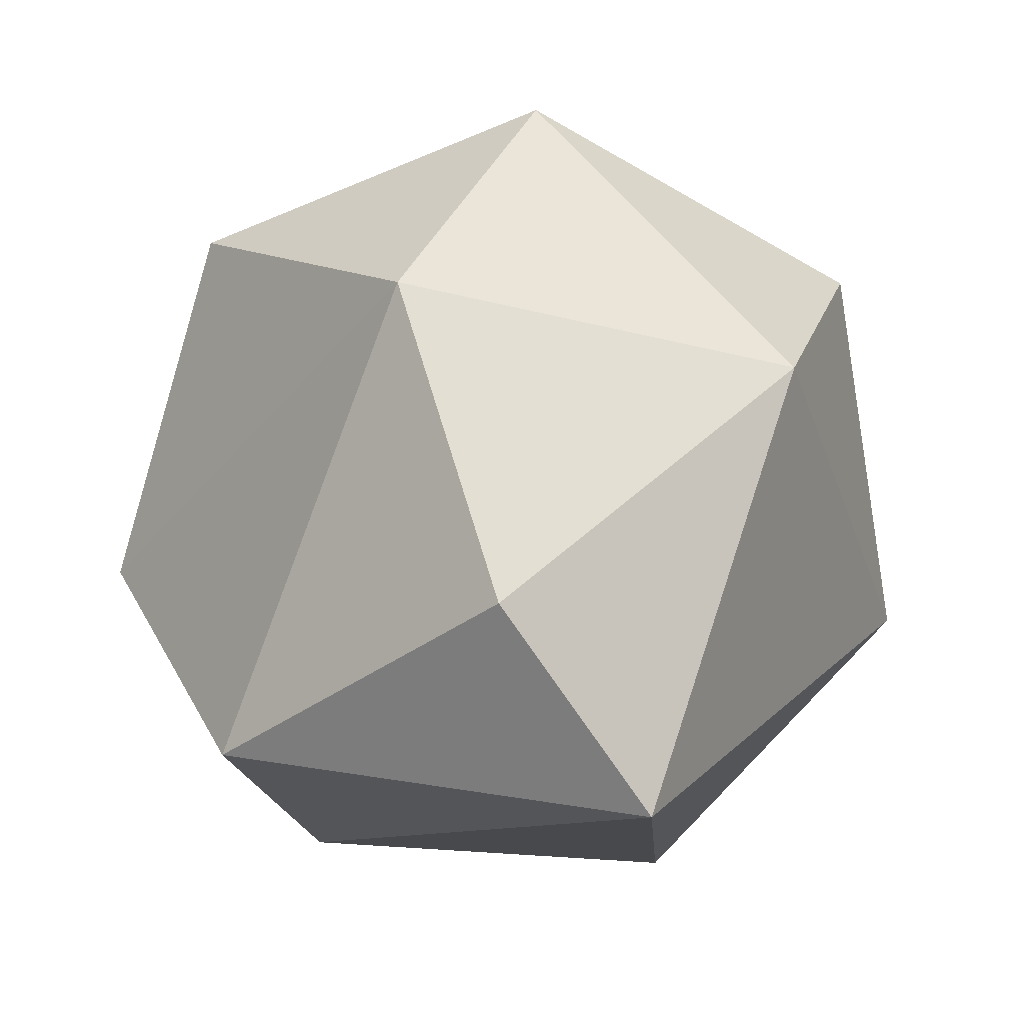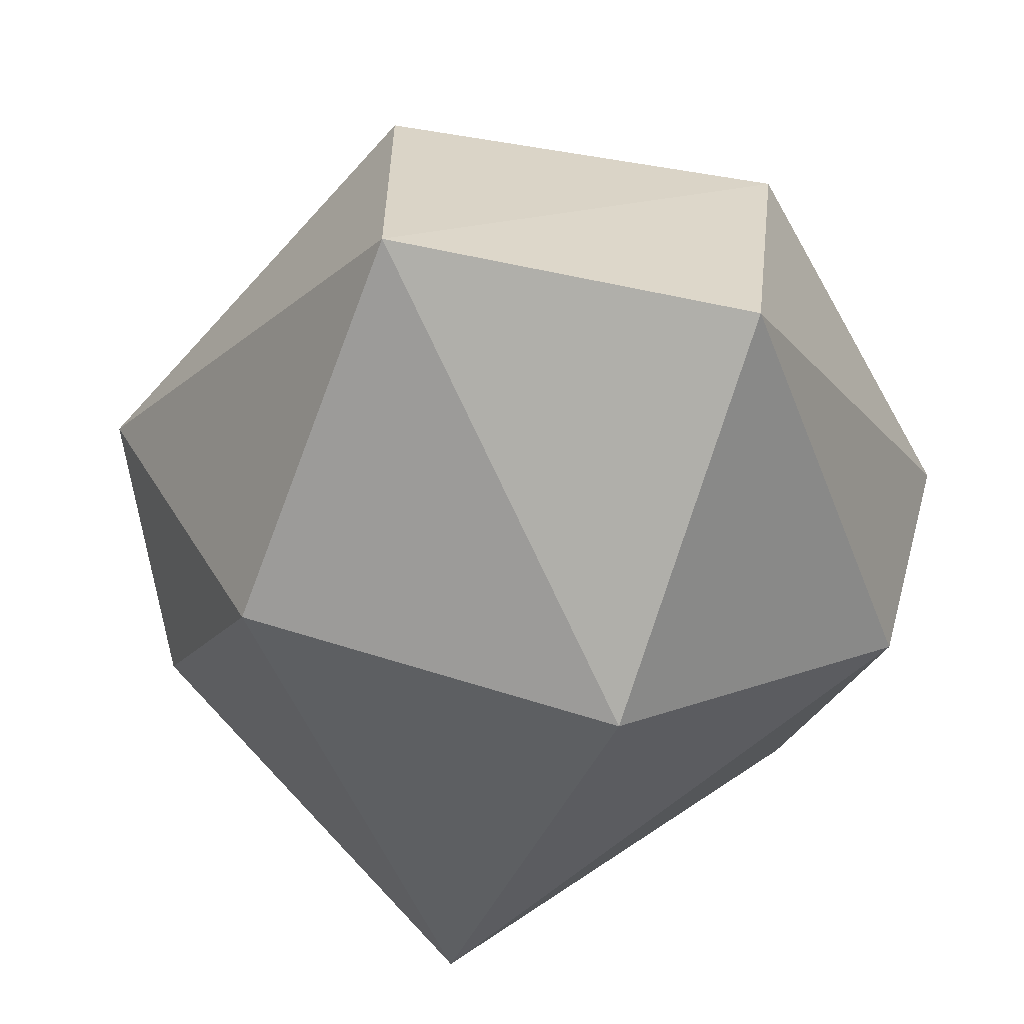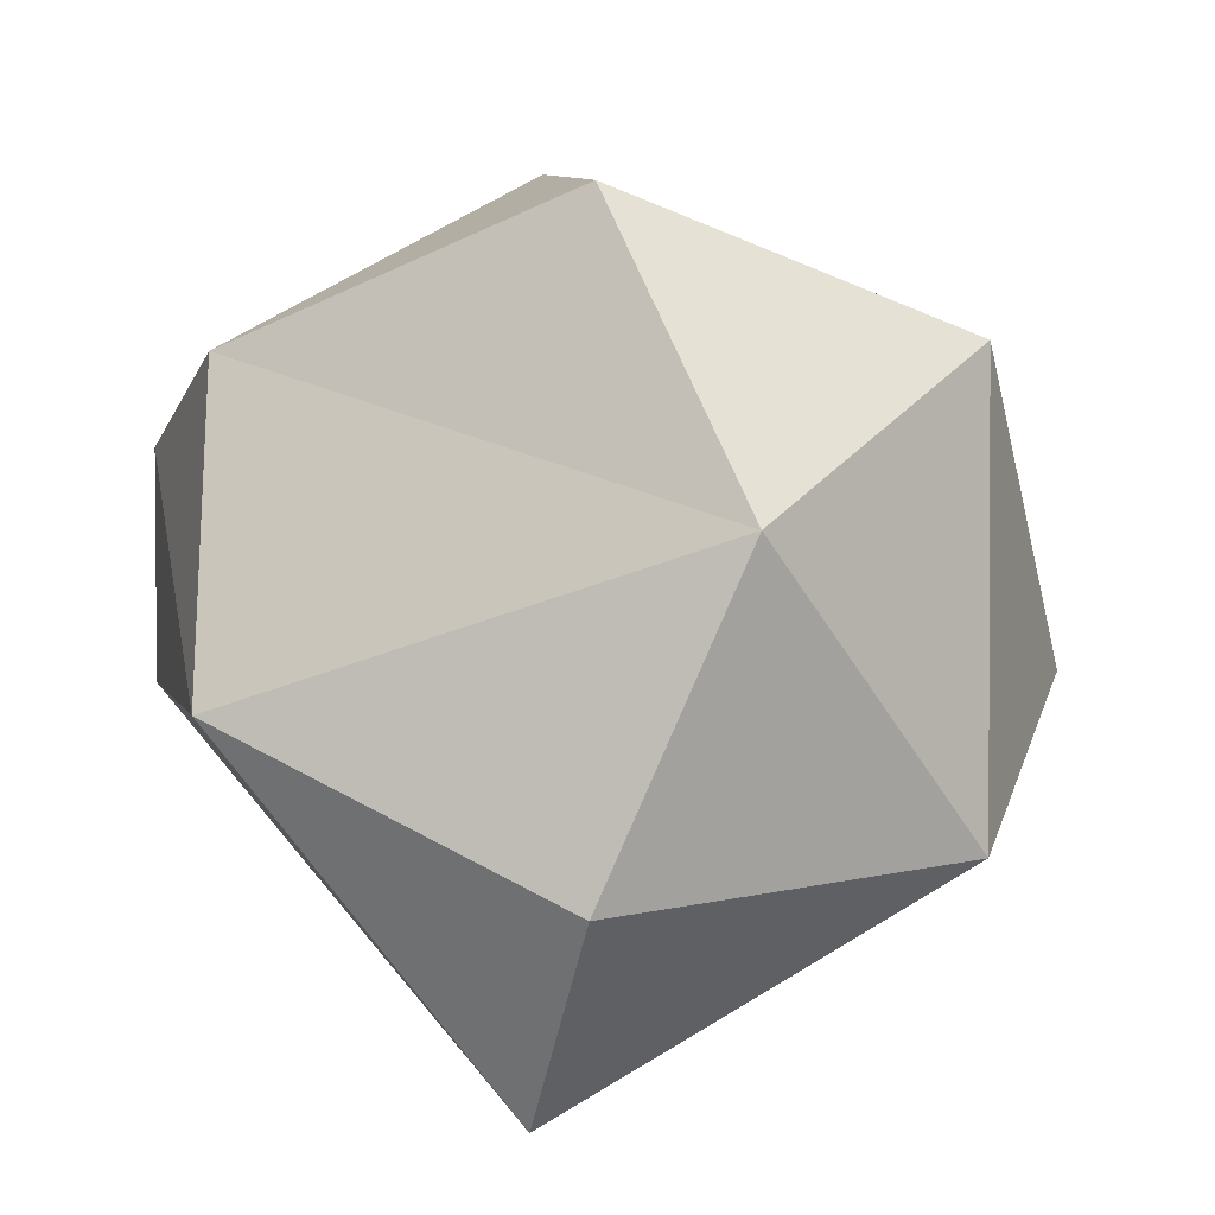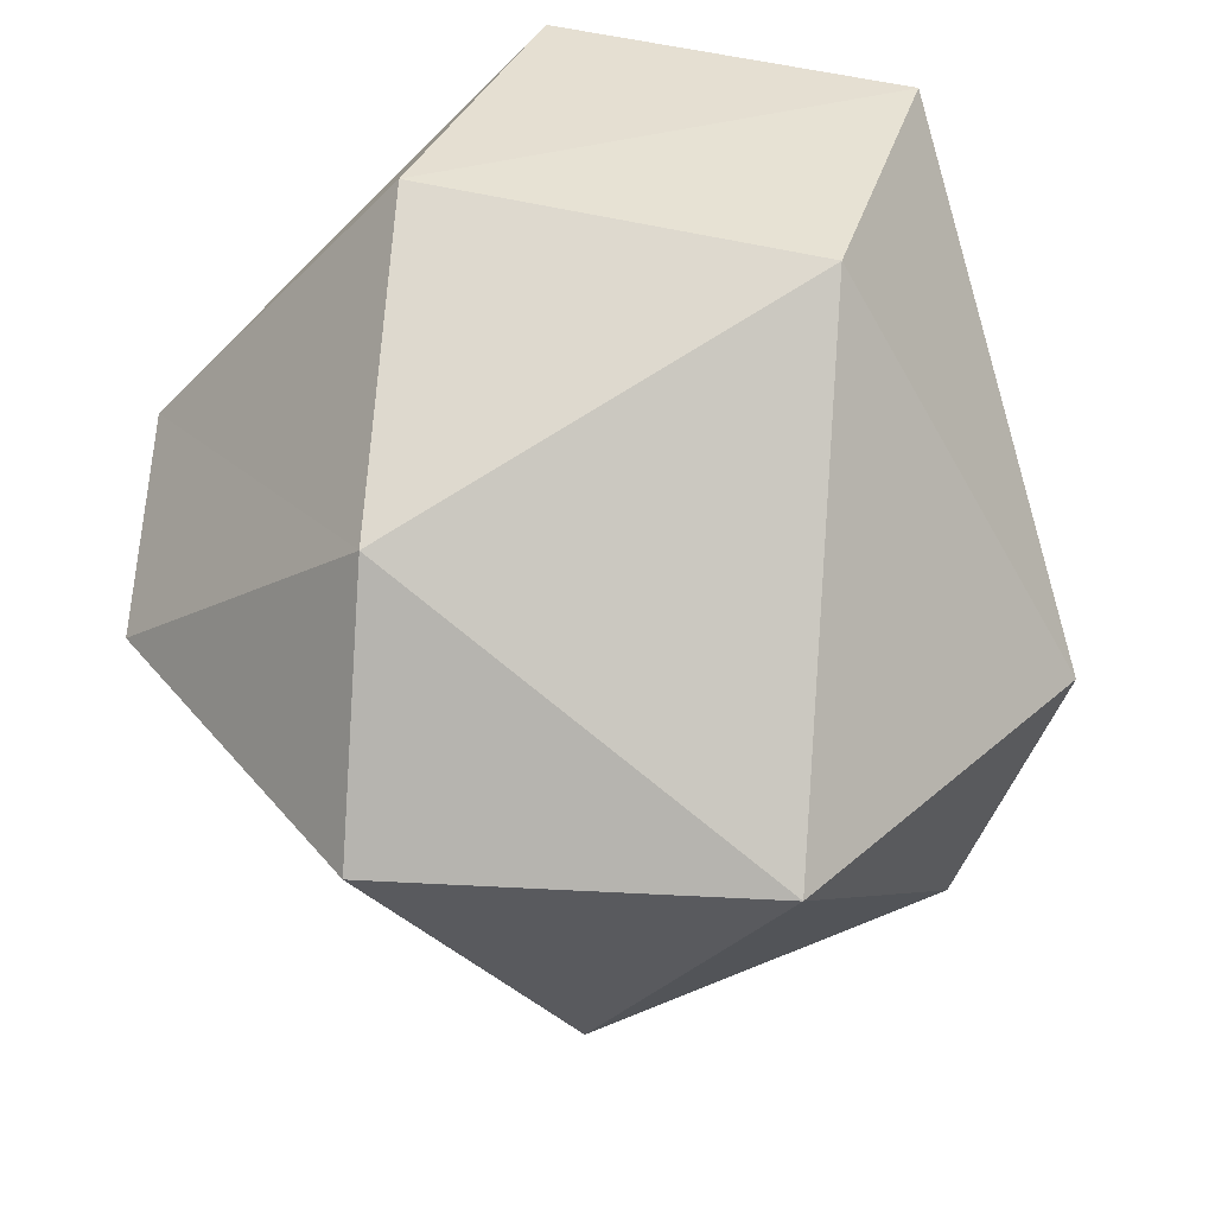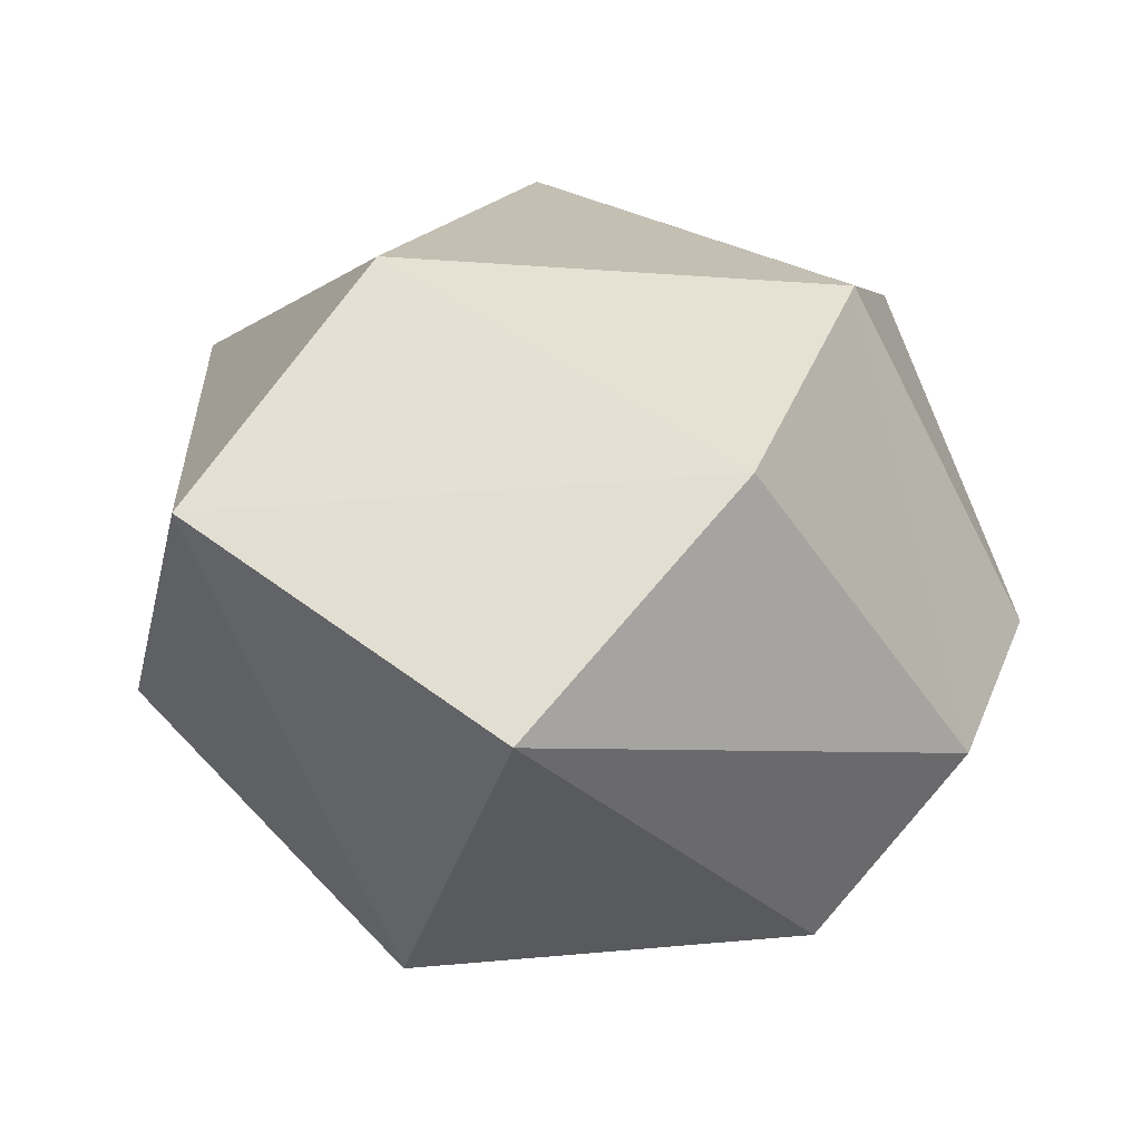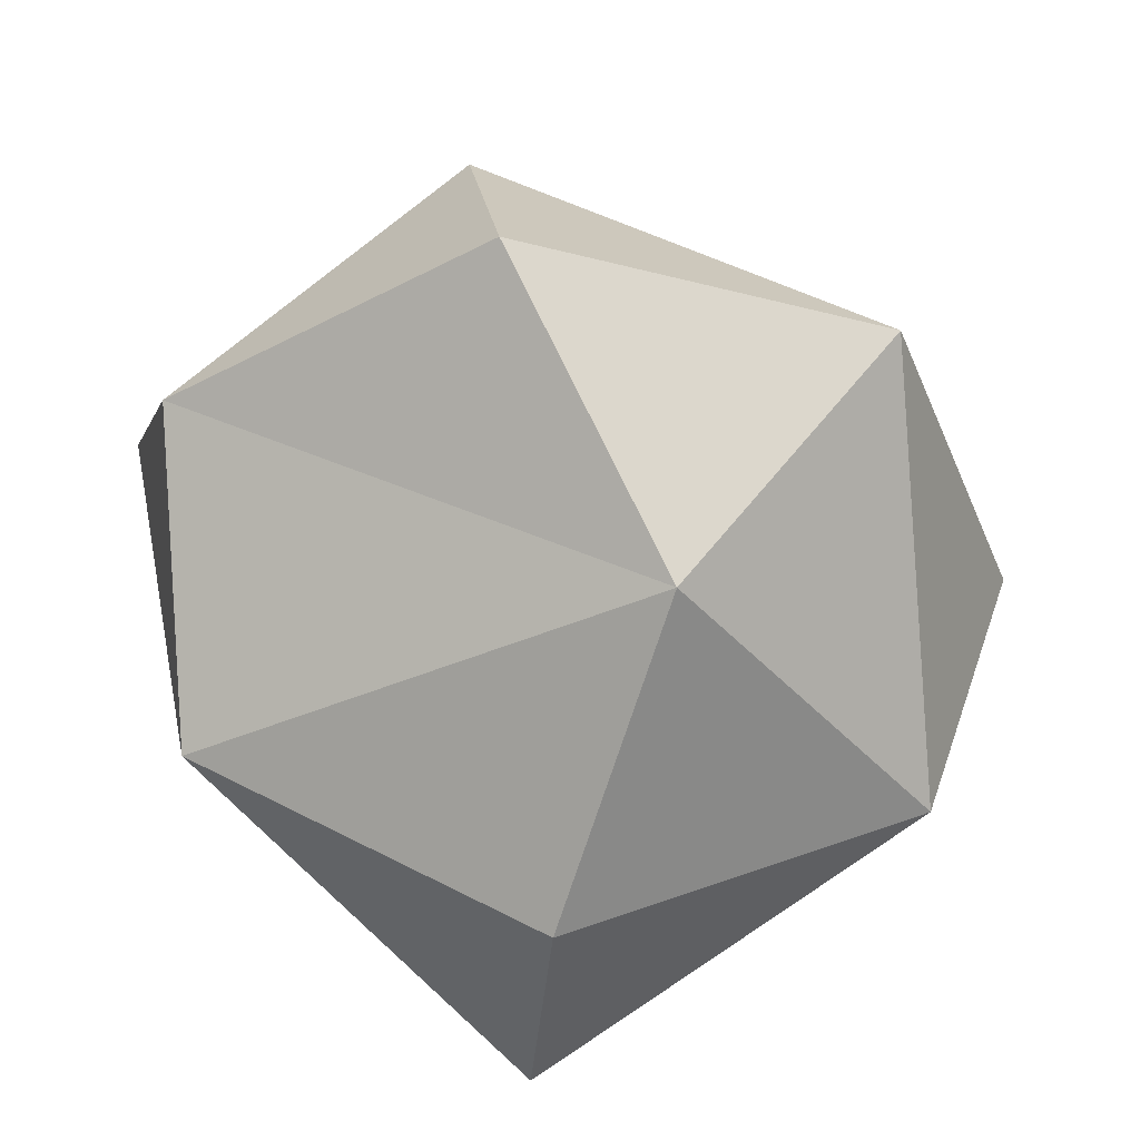
<metadata>
{"format":"obj","ext":"obj","renderer":"f3d","projection":"perspective","resolution":1024,"background":"white","views":[{"elev":-79.6,"azim":-145.1,"up":"+Z"},{"elev":-61.4,"azim":-11.0,"up":"+Y"},{"elev":-52.8,"azim":168.1,"up":"+Z"},{"elev":39.1,"azim":-163.3,"up":"+Z"},{"elev":65.7,"azim":33.7,"up":"+Z"},{"elev":-39.6,"azim":174.9,"up":"+Z"}]}
</metadata>
<code>
g Mesh1 Model
v 239.1 578.5 473.1
v 859.4 0 221.4
v 362.7 0 810
f 1 2 3
v 784.2 377.7 -0
f 4 2 1
v 709 0 -533.9
f 2 4 5
v 784.2 1.85e-15 -0
f 4 6 2
f 4 6 5
v -670.3 -415.5 -0
v -870.4 0 -0
v -542.7 680.5 -0
v 193.7 848.6 -0
v 784.2 -377.7 -0
v 193.7 -848.6 -0
v -542.7 -680.5 -0
v -678.2 0 -572.4
f 13 14 8 7
v 24.64 -505.1 -887.2
f 14 15 13
v 24.64 0 -887.2
f 15 14 16
v -136.4 578.5 -544.4
f 14 17 16
f 9 17 14
f 17 9 10
f 1 9 10
v -407.1 0 788.6
f 9 1 18
f 1 18 3
v -407.1 -590.7 788.6
f 19 3 18
v 298.8 -621.1 788.6
f 3 19 20
f 20 12 19
f 20 11 12
f 2 20 11
f 20 2 3
f 5 11 2
f 15 5 11
f 5 15 16
f 17 16 5
f 17 5 4
f 10 4 17
f 4 10 1
f 11 5 6
f 5 2 6
f 11 2 6
f 15 11 12
f 15 13 12
f 19 12 13
f 8 19 13 7
f 19 8 18
f 8 18 9
f 14 8 9

</code>
